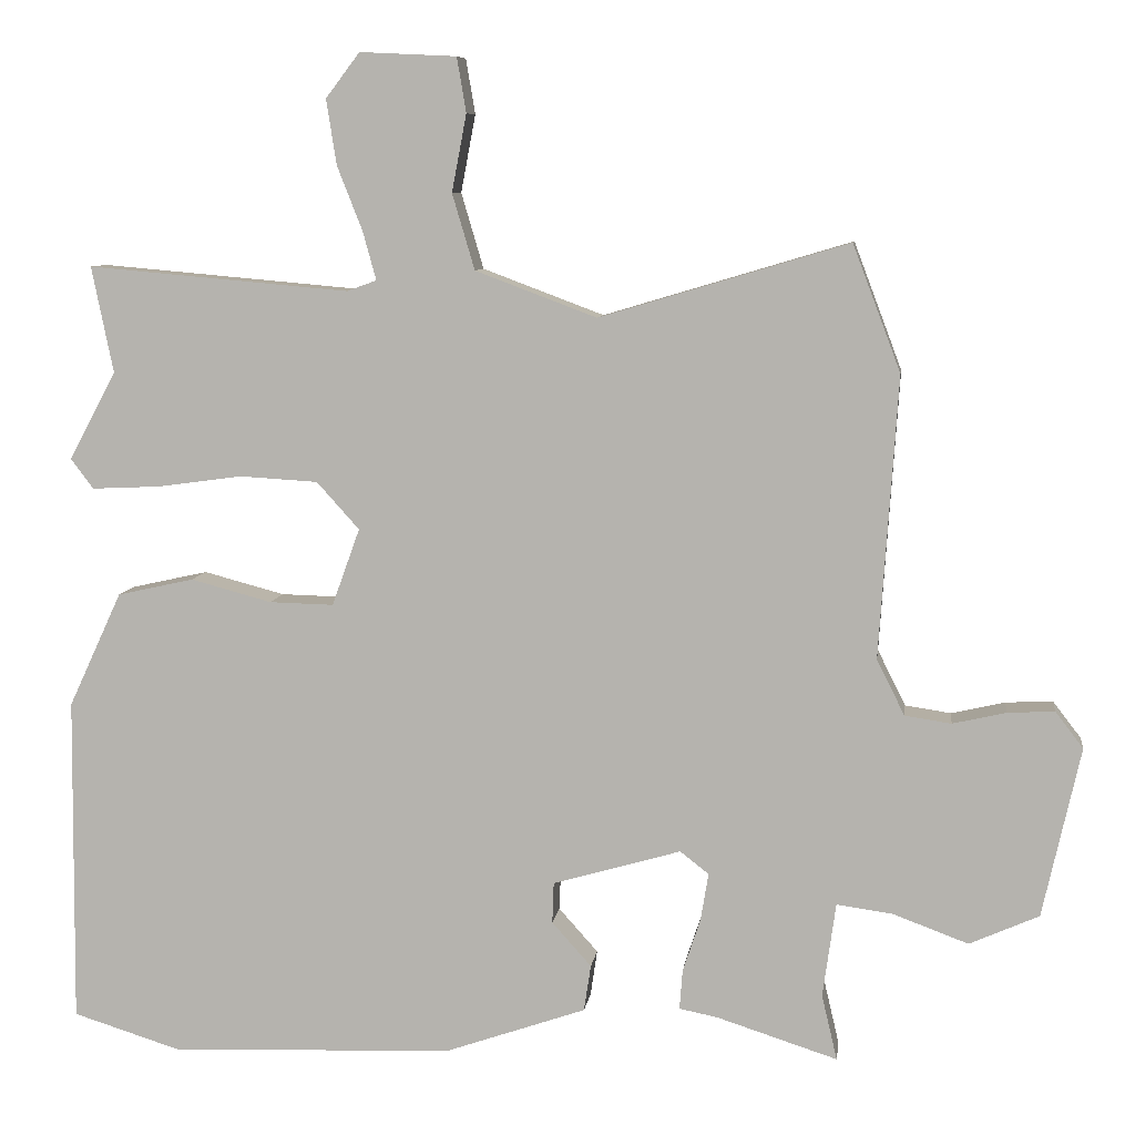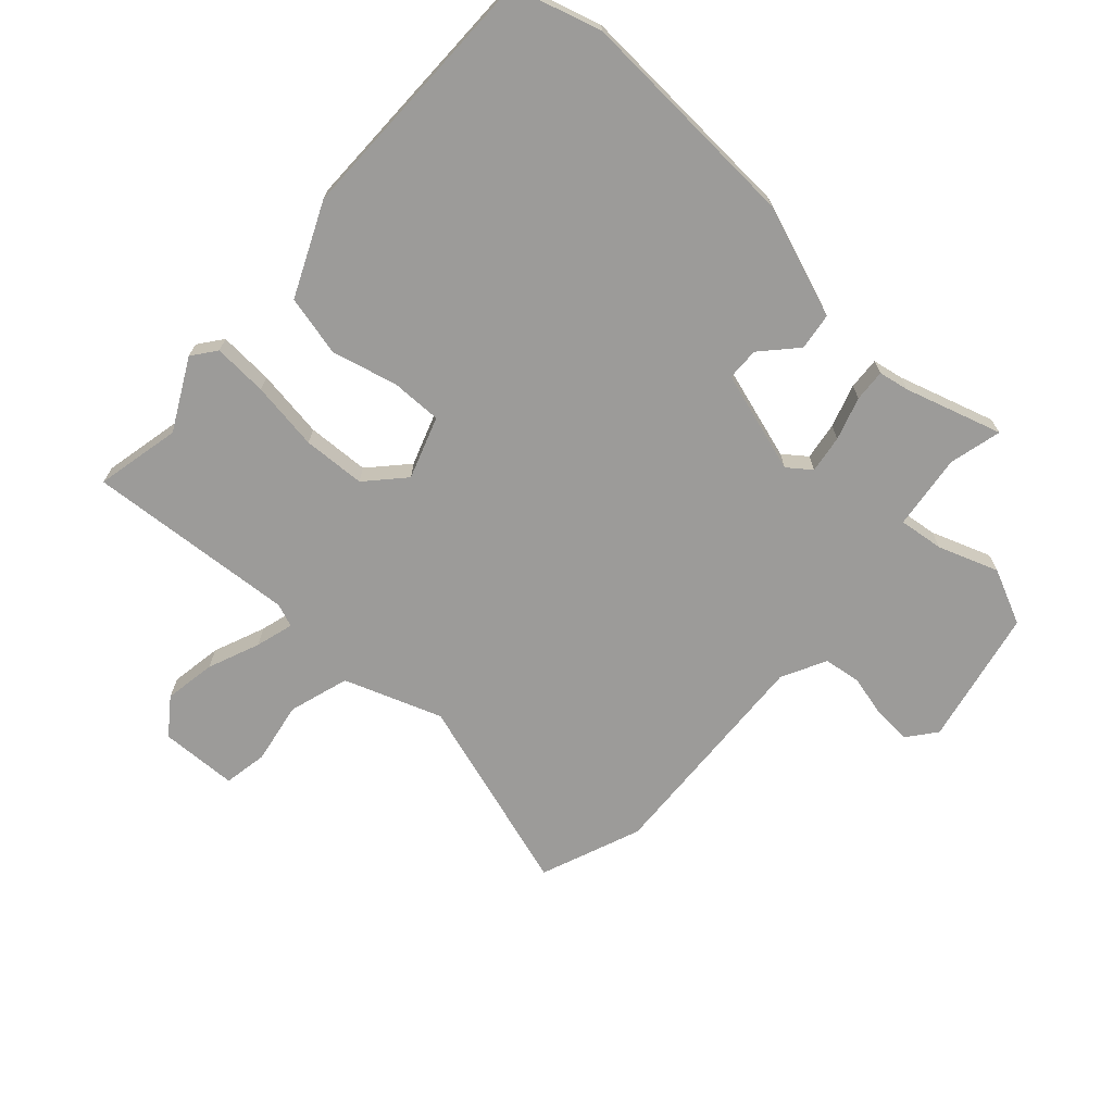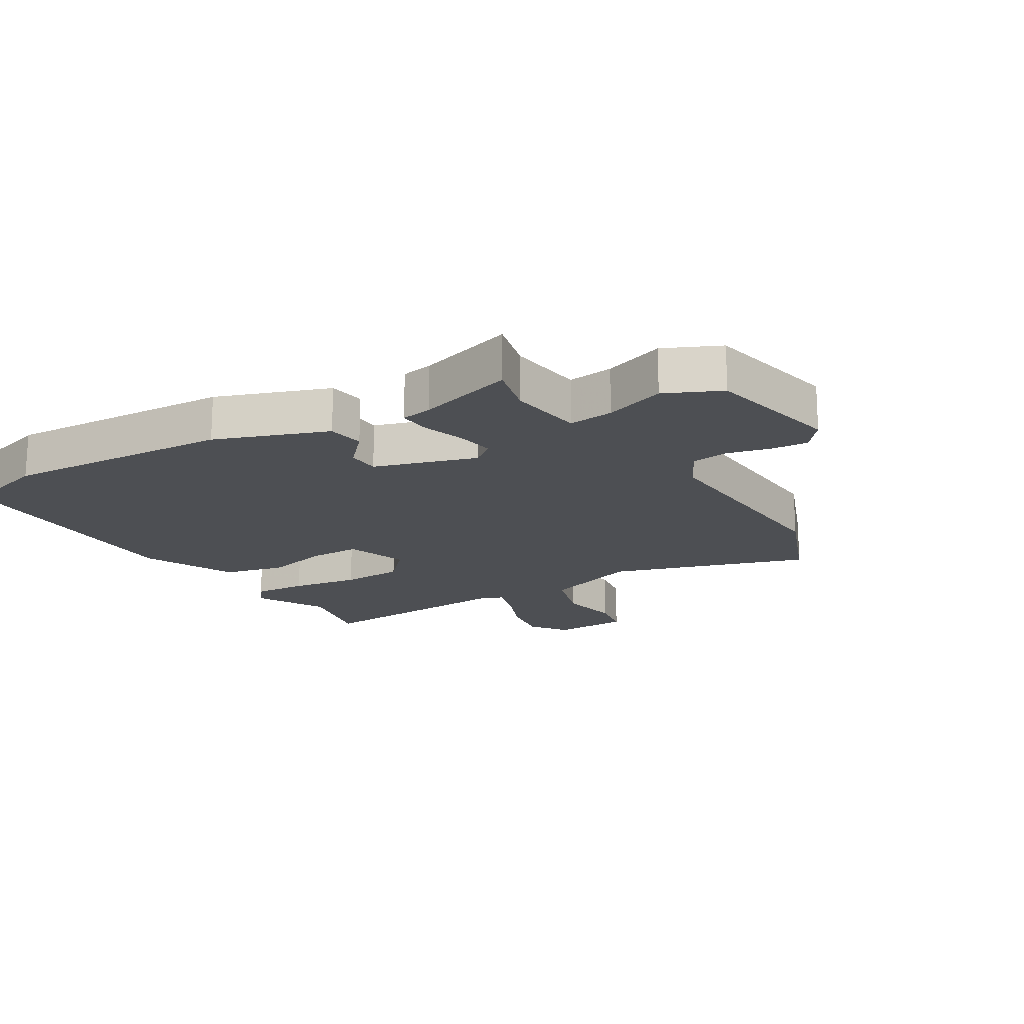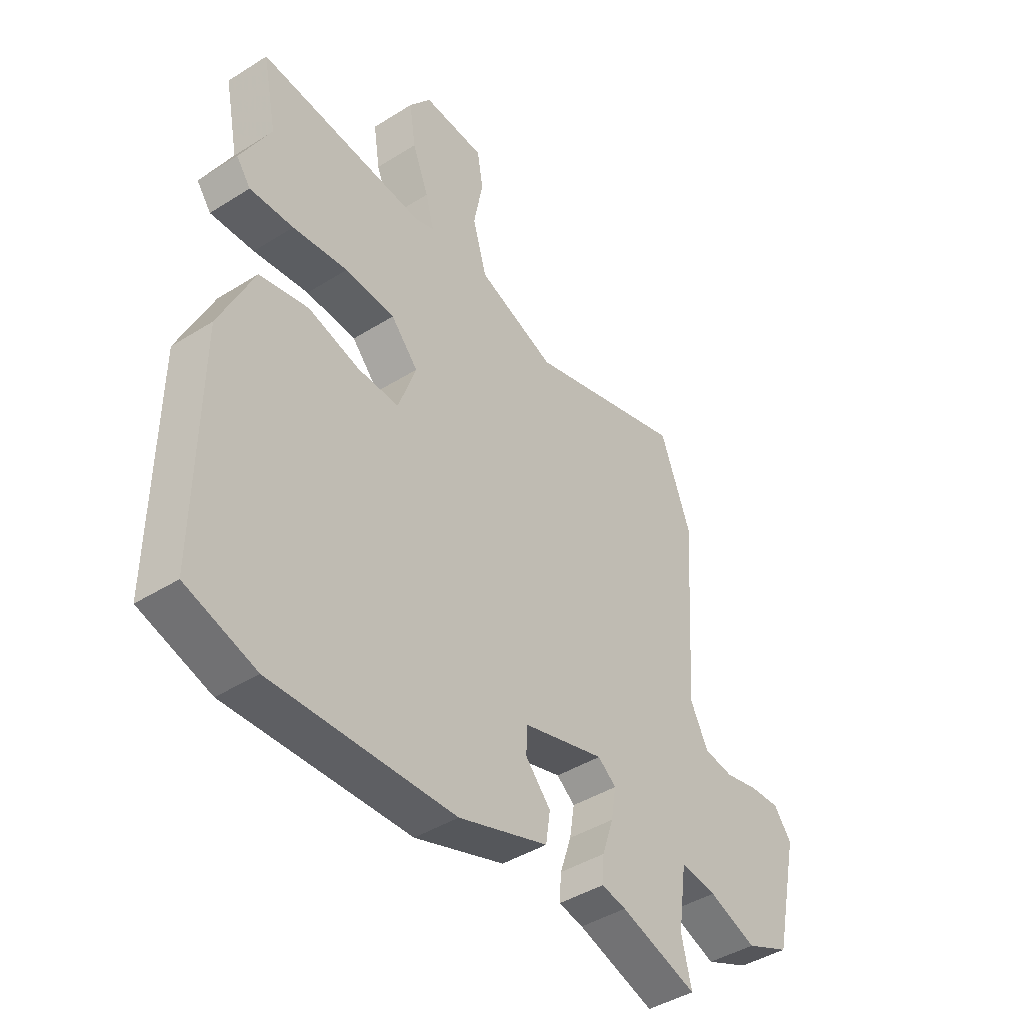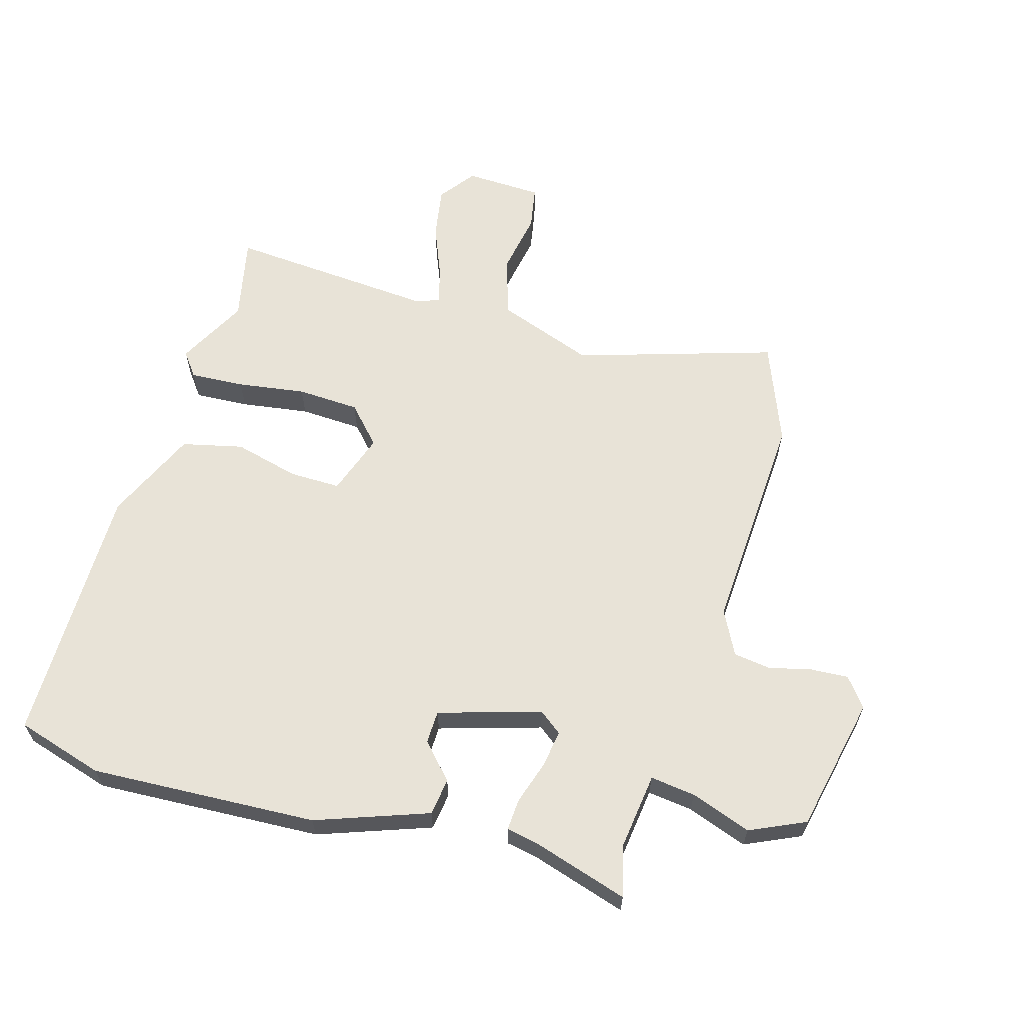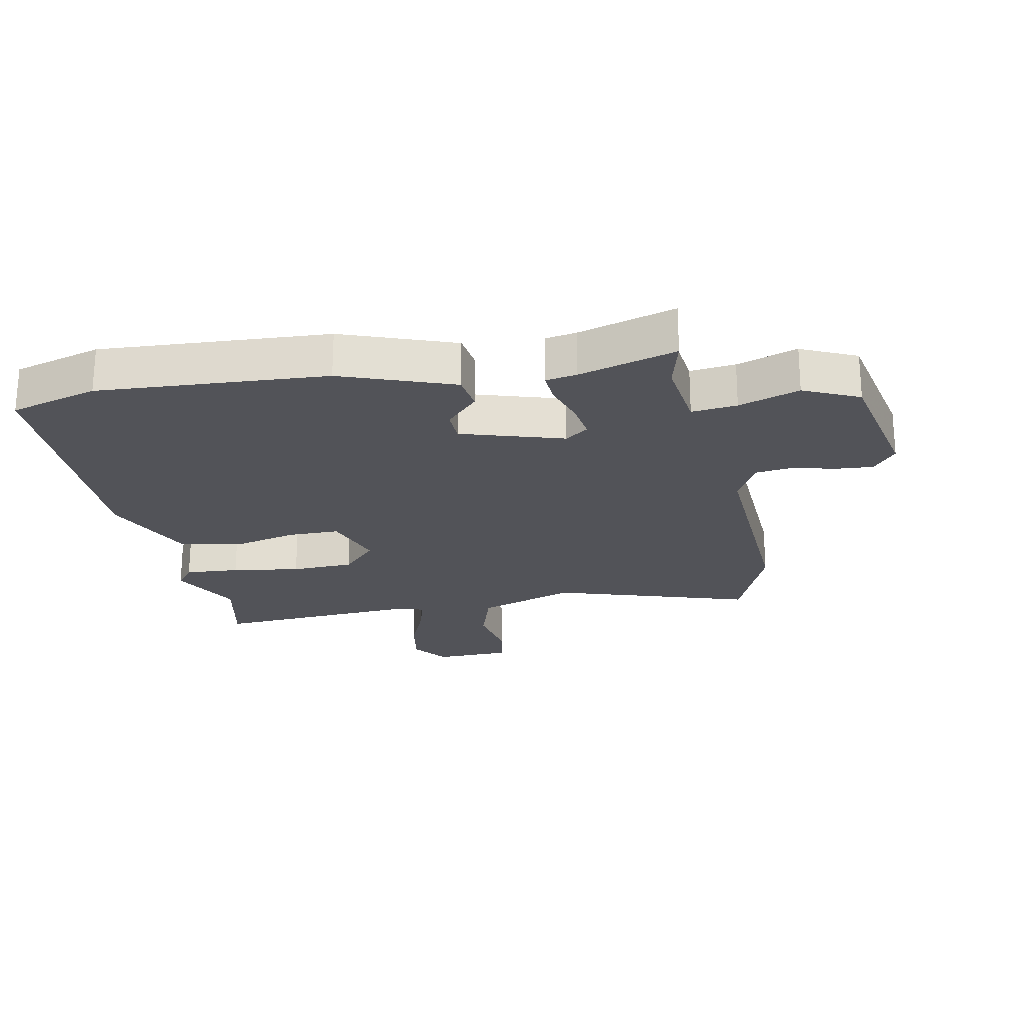
<metadata>
{"format":"obj","ext":"obj","renderer":"f3d","projection":"perspective","resolution":1024,"background":"white","views":[{"elev":8.0,"azim":-172.5,"up":"+Z"},{"elev":-69.7,"azim":137.0,"up":"+Y"},{"elev":-17.6,"azim":-149.5,"up":"+Y"},{"elev":-42.9,"azim":126.8,"up":"+Z"},{"elev":62.2,"azim":-164.5,"up":"+Y"},{"elev":-22.6,"azim":-169.9,"up":"+Y"}]}
</metadata>
<code>
v 0.549 0.07 -0.485
v 0.408 0.07 -0.529
v 0.04 0.07 -0.515
v -0.142 0.07 -0.452
v -0.151 0.07 -0.392
v -0.1 0.07 -0.335
v -0.102 0.07 -0.282
v -0.268 0.07 -0.234
v -0.305 0.07 -0.263
v -0.295 0.07 -0.324
v -0.272 0.07 -0.393
v -0.268 0.07 -0.445
v -0.318 0.07 -0.455
v -0.474 0.07 -0.505
v -0.454 0.07 -0.42
v -0.471 0.07 -0.298
v -0.544 0.07 -0.308
v -0.641 0.07 -0.344
v -0.731 0.07 -0.304
v -0.78 0.07 -0.084
v -0.744 0.07 -0.037
v -0.683 0.07 -0.04
v -0.614 0.07 -0.056
v -0.554 0.07 -0.047
v -0.518 0.07 0.025
v -0.542 0.07 0.389
v -0.48 0.07 0.553
v -0.158 0.07 0.457
v -0.001 0.07 0.516
v 0.028 0.07 0.614
v 0.009 0.07 0.714
v 0.021 0.07 0.785
v 0.146 0.07 0.791
v 0.19 0.07 0.733
v 0.177 0.07 0.649
v 0.144 0.07 0.565
v 0.127 0.07 0.503
v 0.165 0.07 0.489
v 0.504 0.07 0.519
v 0.476 0.07 0.381
v 0.537 0.07 0.268
v 0.508 0.07 0.229
v 0.42 0.07 0.233
v 0.309 0.07 0.248
v 0.208 0.07 0.242
v 0.153 0.07 0.181
v 0.189 0.07 0.081
v 0.272 0.07 0.083
v 0.377 0.07 0.111
v 0.476 0.07 0.089
v 0.545 0.07 -0.06
v 0.549 0 -0.485
v 0.408 0 -0.529
v 0.04 0 -0.515
v -0.142 0 -0.452
v -0.151 0 -0.392
v -0.1 0 -0.335
v -0.102 0 -0.282
v -0.268 0 -0.234
v -0.305 0 -0.263
v -0.295 0 -0.324
v -0.272 0 -0.393
v -0.268 0 -0.445
v -0.318 0 -0.455
v -0.474 0 -0.505
v -0.454 0 -0.42
v -0.471 0 -0.298
v -0.544 0 -0.308
v -0.641 0 -0.344
v -0.731 0 -0.304
v -0.78 0 -0.084
v -0.744 0 -0.037
v -0.683 0 -0.04
v -0.614 0 -0.056
v -0.554 0 -0.047
v -0.518 0 0.025
v -0.542 0 0.389
v -0.48 0 0.553
v -0.158 0 0.457
v -0.001 0 0.516
v 0.028 0 0.614
v 0.009 0 0.714
v 0.021 0 0.785
v 0.146 0 0.791
v 0.19 0 0.733
v 0.177 0 0.649
v 0.144 0 0.565
v 0.127 0 0.503
v 0.165 0 0.489
v 0.504 0 0.519
v 0.476 0 0.381
v 0.537 0 0.268
v 0.508 0 0.229
v 0.42 0 0.233
v 0.309 0 0.248
v 0.208 0 0.242
v 0.153 0 0.181
v 0.189 0 0.081
v 0.272 0 0.083
v 0.377 0 0.111
v 0.476 0 0.089
v 0.545 0 -0.06
f 48 49 50 51
f 47 48 51 1
f 41 42 43 44
f 40 41 44 45
f 38 39 40 45
f 37 38 45 46
f 33 34 35 36
f 33 36 37
f 30 31 32 33
f 29 30 33 37
f 28 29 37 46
f 25 26 27 28
f 24 25 28 46
f 20 21 22 23
f 20 23 24
f 17 18 19 20
f 16 17 20 24
f 13 14 15
f 13 15 16
f 10 11 12 13
f 9 10 13 16
f 8 9 16 24
f 3 4 5 6
f 3 6 7
f 47 1 2 3
f 47 3 7
f 24 46 47
f 7 8 24 47
f 102 101 100 99
f 52 102 99 98
f 95 94 93 92
f 96 95 92 91
f 96 91 90 89
f 97 96 89 88
f 87 86 85 84
f 88 87 84
f 84 83 82 81
f 88 84 81 80
f 97 88 80 79
f 79 78 77 76
f 97 79 76 75
f 74 73 72 71
f 75 74 71
f 71 70 69 68
f 75 71 68 67
f 66 65 64
f 67 66 64
f 64 63 62 61
f 67 64 61 60
f 75 67 60 59
f 57 56 55 54
f 58 57 54
f 54 53 52 98
f 58 54 98
f 98 97 75
f 98 75 59 58
f 1 52 53 2
f 2 53 54 3
f 3 54 55 4
f 4 55 56 5
f 5 56 57 6
f 6 57 58 7
f 7 58 59 8
f 8 59 60 9
f 9 60 61 10
f 10 61 62 11
f 11 62 63 12
f 12 63 64 13
f 13 64 65 14
f 14 65 66 15
f 15 66 67 16
f 16 67 68 17
f 17 68 69 18
f 18 69 70 19
f 19 70 71 20
f 20 71 72 21
f 21 72 73 22
f 22 73 74 23
f 23 74 75 24
f 24 75 76 25
f 25 76 77 26
f 26 77 78 27
f 27 78 79 28
f 28 79 80 29
f 29 80 81 30
f 30 81 82 31
f 31 82 83 32
f 32 83 84 33
f 33 84 85 34
f 34 85 86 35
f 35 86 87 36
f 36 87 88 37
f 37 88 89 38
f 38 89 90 39
f 39 90 91 40
f 40 91 92 41
f 41 92 93 42
f 42 93 94 43
f 43 94 95 44
f 44 95 96 45
f 45 96 97 46
f 46 97 98 47
f 47 98 99 48
f 48 99 100 49
f 49 100 101 50
f 50 101 102 51
f 51 102 52 1

</code>
